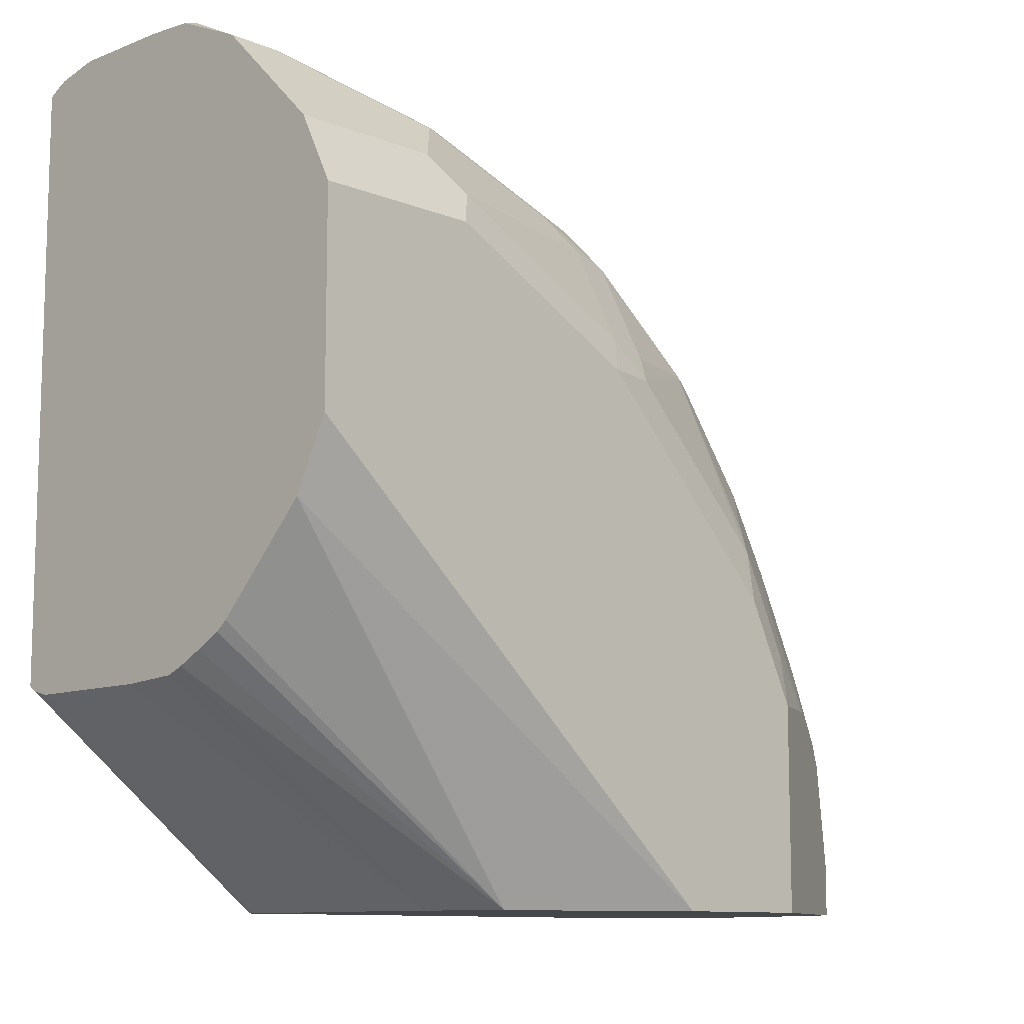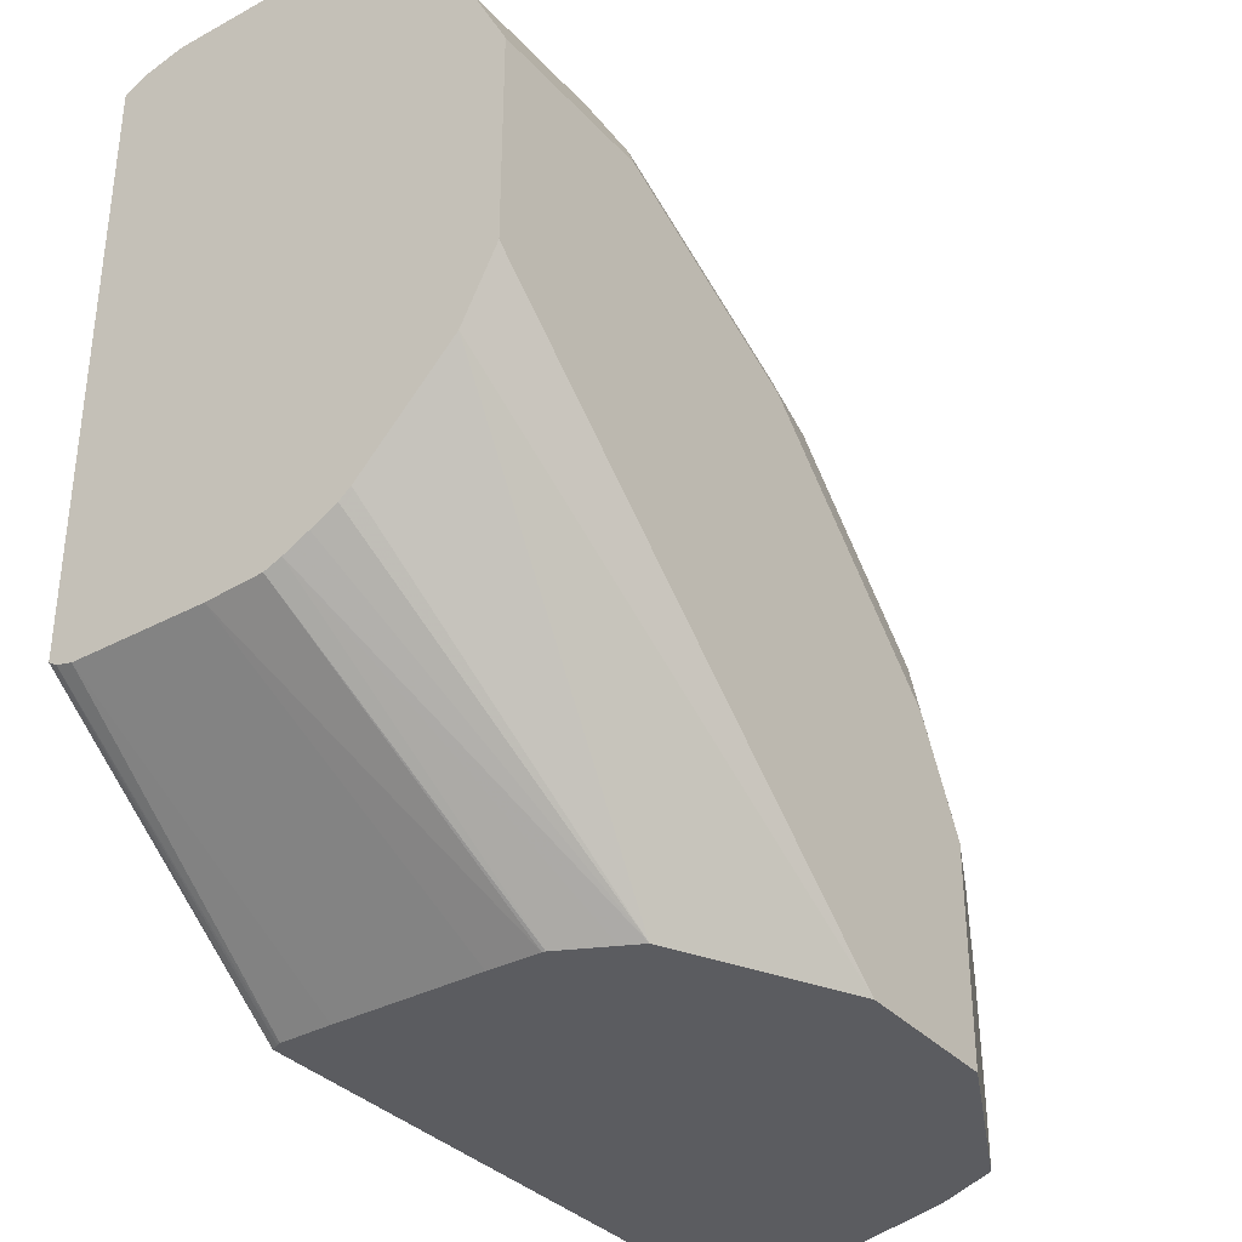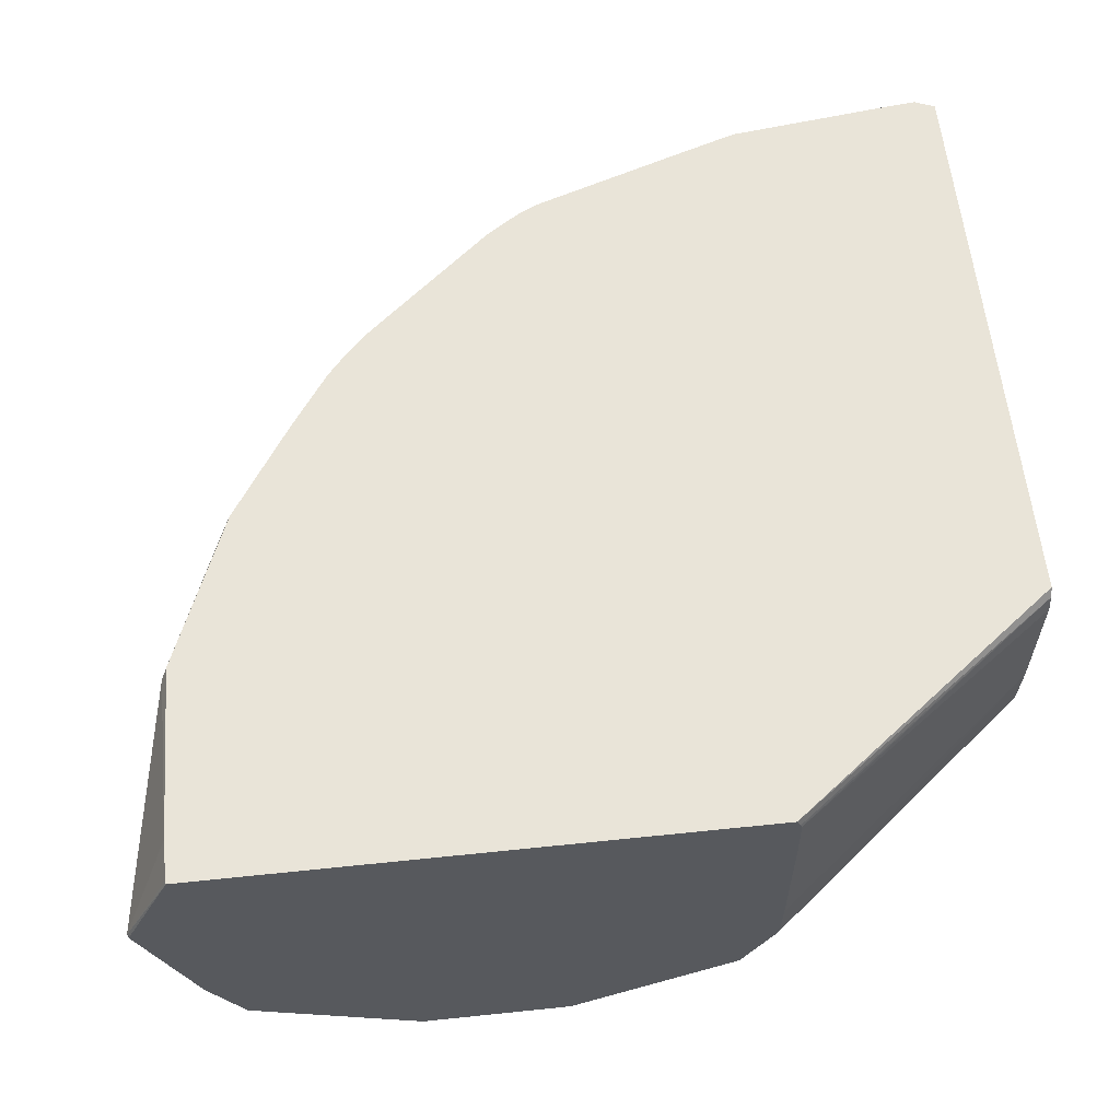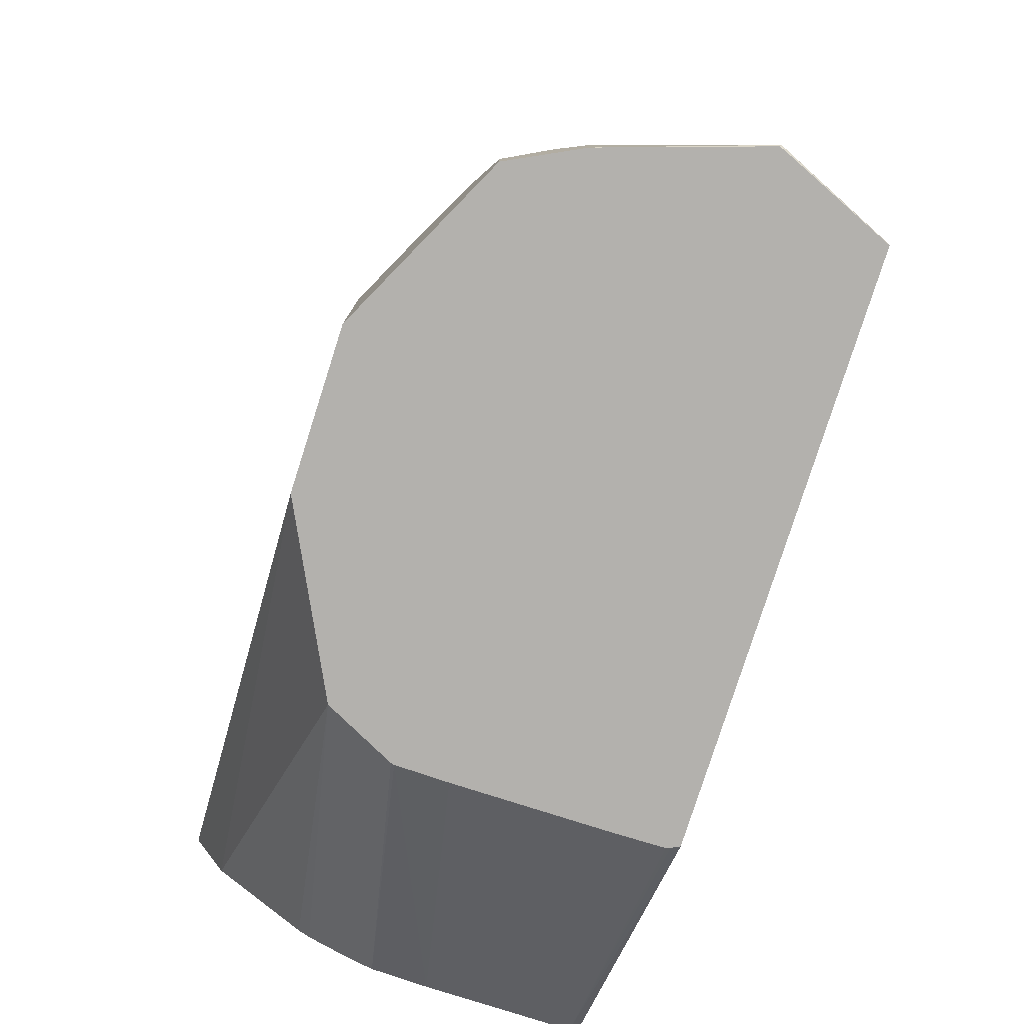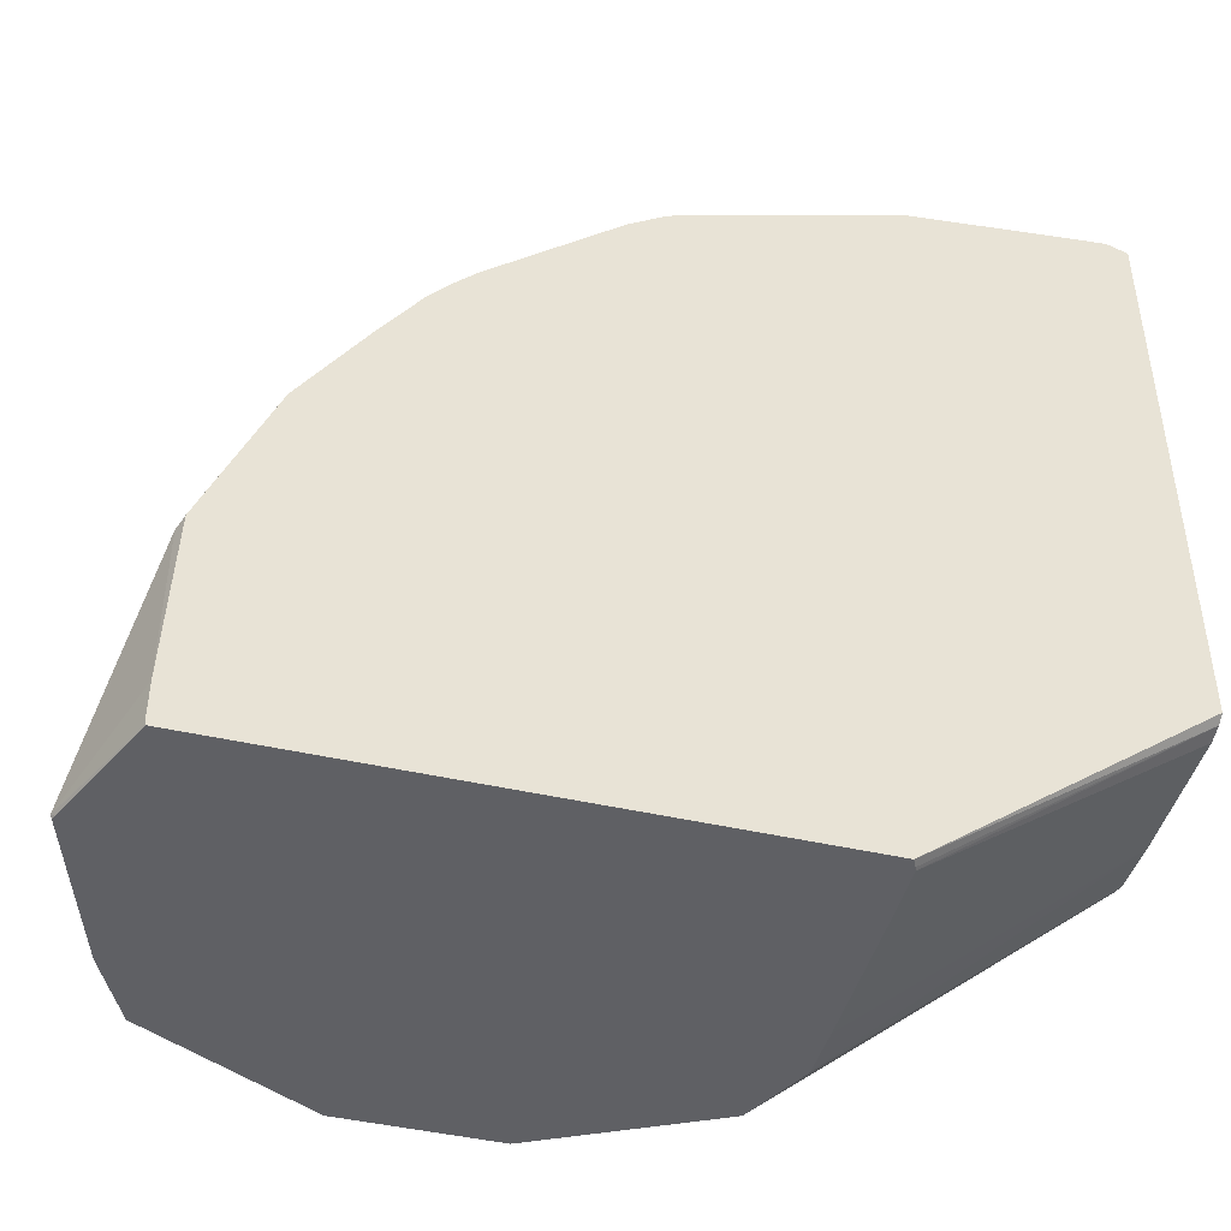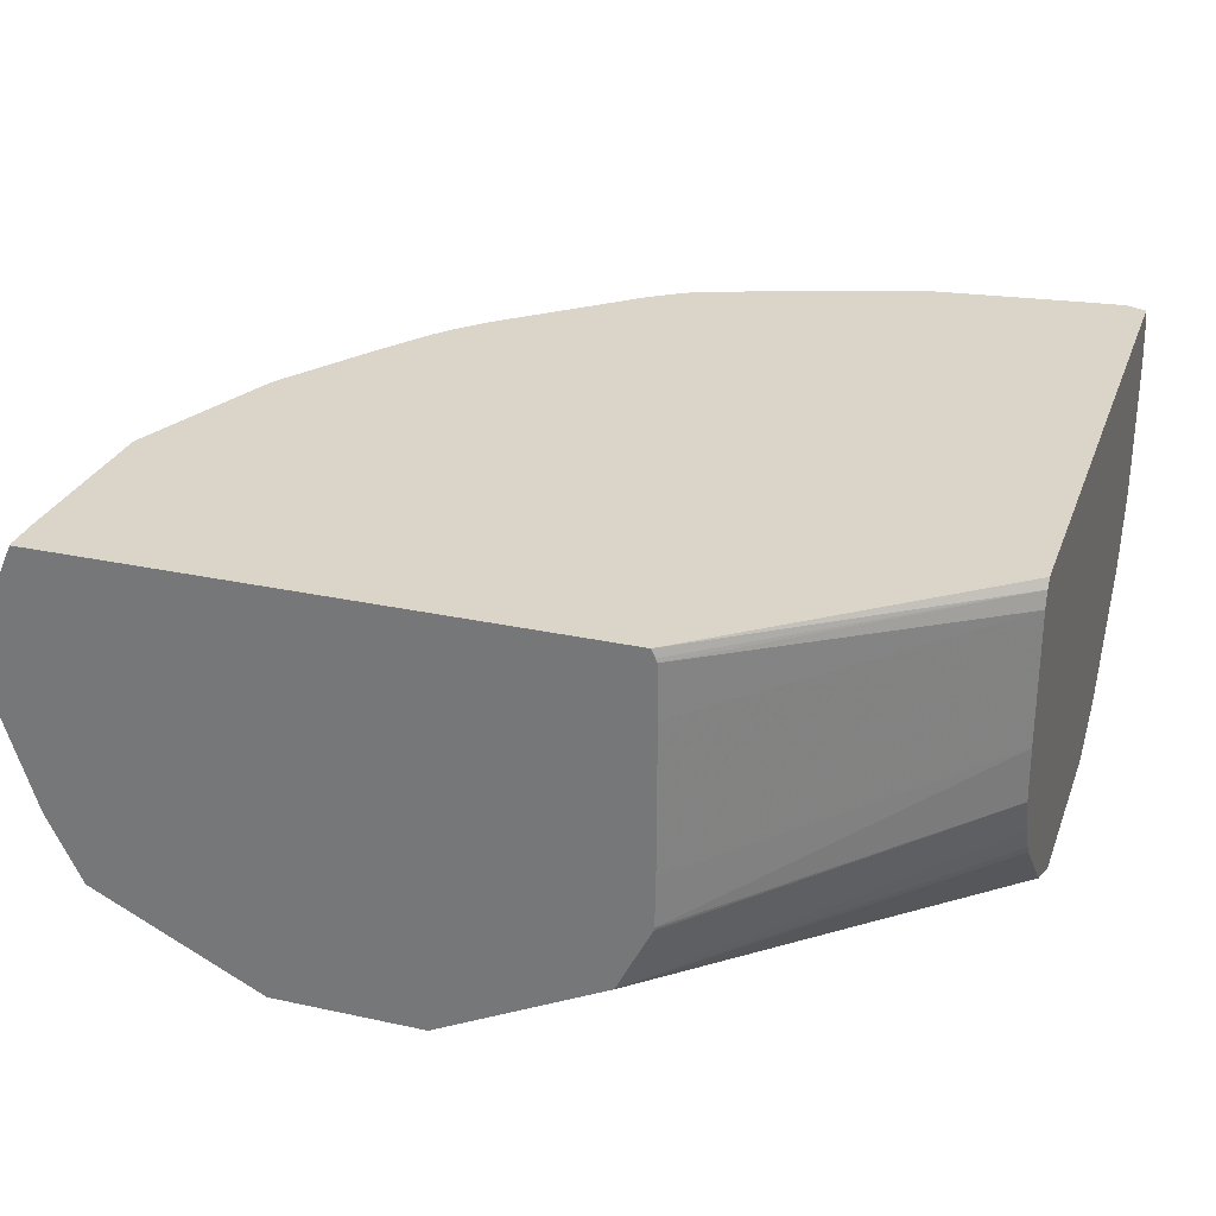
<metadata>
{"format":"obj","ext":"obj","renderer":"f3d","projection":"perspective","resolution":1024,"background":"white","views":[{"elev":-10.4,"azim":-45.6,"up":"+Z"},{"elev":-34.6,"azim":-54.2,"up":"+Z"},{"elev":59.8,"azim":173.9,"up":"+Y"},{"elev":-79.2,"azim":72.3,"up":"+Z"},{"elev":-45.1,"azim":165.2,"up":"+Z"},{"elev":29.1,"azim":-162.1,"up":"+Y"}]}
</metadata>
<code>
v 0.6196 -0.3662 0.1898
v 0.6191 -0.3647 0.1898
v 0.6201 -0.3657 0.1908
v 0.6042 -0.4134 0.1898
v 0.604 -0.3303 0.1898
v 0.6042 -0.3303 0.1908
v 0.6042 -0.3303 0.2031
v 0.6042 -0.3339 0.2544
v 0.6042 -0.3657 0.2703
v 0.6042 -0.3816 0.2703
v 0.6042 -0.3975 0.2544
v 0.6042 -0.4134 0.2067
v 0.5936 -0.4346 0.1898
v 0.4308 -0.3303 0.1898
v 0.6024 -0.3303 0.2562
v 0.5843 -0.3339 0.3041
v 0.5883 -0.3498 0.3021
v 0.5936 -0.3657 0.2915
v 0.5936 -0.3816 0.2915
v 0.6002 -0.3895 0.2783
v 0.6002 -0.4054 0.2624
v 0.6002 -0.4213 0.2146
v 0.5936 -0.4346 0.2067
v 0.5406 -0.4611 0.1898
v 0.4295 -0.3328 0.1898
v 0.3455 -0.333 0.2535
v 0.3455 -0.3303 0.2554
v 0.5825 -0.3303 0.305
v 0.5777 -0.3498 0.3233
v 0.583 -0.3498 0.3127
v 0.5671 -0.3657 0.3445
v 0.5684 -0.3736 0.3418
v 0.5843 -0.3895 0.3101
v 0.5783 -0.3975 0.318
v 0.5942 -0.3975 0.2862
v 0.5942 -0.4134 0.2703
v 0.5942 -0.4293 0.2226
v 0.5843 -0.4372 0.2465
v 0.583 -0.4399 0.2385
v 0.5724 -0.4452 0.2385
v 0.5406 -0.4611 0.2544
v 0.4929 -0.4611 0.1898
v 0.4292 -0.3337 0.1898
v 0.3455 -0.3382 0.2523
v 0.4291 -0.334 0.1898
v 0.3455 -0.3303 0.4387
v 0.563 -0.3303 0.335
v 0.5618 -0.3339 0.3392
v 0.5459 -0.3498 0.371
v 0.5618 -0.3657 0.3551
v 0.5624 -0.3816 0.3498
v 0.5783 -0.4134 0.3021
v 0.5446 -0.4054 0.3577
v 0.5366 -0.4213 0.3577
v 0.5604 -0.4213 0.3259
v 0.5763 -0.4213 0.2942
v 0.5843 -0.4213 0.2783
v 0.5777 -0.4346 0.2703
v 0.5618 -0.4505 0.2544
v 0.5426 -0.4571 0.2703
v 0.5247 -0.4611 0.2862
v 0.3455 -0.4611 0.318
v 0.3455 -0.4505 0.2968
v 0.4462 -0.4377 0.1898
v 0.3455 -0.3795 0.2523
v 0.4288 -0.3503 0.1898
v 0.3455 -0.3308 0.4391
v 0.3519 -0.3303 0.4412
v 0.5507 -0.3303 0.3527
v 0.5441 -0.3303 0.3603
v 0.537 -0.3303 0.3675
v 0.4982 -0.3339 0.4028
v 0.5247 -0.3498 0.3875
v 0.53 -0.3657 0.3869
v 0.5459 -0.3816 0.371
v 0.5525 -0.3895 0.3577
v 0.5684 -0.4213 0.3101
v 0.53 -0.4134 0.371
v 0.5247 -0.4293 0.3657
v 0.5618 -0.4346 0.3021
v 0.5446 -0.4372 0.3259
v 0.5459 -0.4505 0.2862
v 0.5267 -0.4571 0.3021
v 0.5088 -0.4611 0.3021
v 0.3455 -0.4611 0.3816
v 0.3455 -0.4215 0.2664
v 0.4399 -0.4346 0.1898
v 0.3455 -0.3969 0.2533
v 0.4288 -0.3965 0.1898
v 0.4291 -0.4124 0.1898
v 0.3455 -0.3339 0.4408
v 0.3455 -0.3367 0.4423
v 0.3455 -0.3498 0.4452
v 0.3975 -0.3498 0.4452
v 0.4054 -0.3418 0.4412
v 0.3621 -0.3303 0.4401
v 0.497 -0.3303 0.4016
v 0.4864 -0.3303 0.4087
v 0.4806 -0.3303 0.4116
v 0.5088 -0.3657 0.3975
v 0.4982 -0.3975 0.4028
v 0.481 -0.4213 0.4054
v 0.5141 -0.4399 0.3604
v 0.5207 -0.4372 0.3577
v 0.481 -0.4372 0.3895
v 0.5286 -0.4531 0.3101
v 0.479 -0.4571 0.3498
v 0.4611 -0.4611 0.3498
v 0.3455 -0.4505 0.4028
v 0.3975 -0.4611 0.3816
v 0.3455 -0.418 0.2636
v 0.4368 -0.4283 0.1898
v 0.3455 -0.41 0.2593
v 0.3455 -0.4023 0.2555
v 0.4293 -0.4134 0.1898
v 0.3455 -0.3816 0.4452
v 0.4134 -0.3657 0.4452
v 0.4214 -0.3577 0.4412
v 0.4531 -0.3418 0.4253
v 0.4329 -0.3303 0.4275
v 0.4134 -0.3303 0.4339
v 0.477 -0.3975 0.4134
v 0.479 -0.4134 0.4094
v 0.4333 -0.4213 0.4213
v 0.4558 -0.4346 0.4028
v 0.481 -0.4531 0.3577
v 0.4664 -0.4399 0.3922
v 0.4664 -0.4558 0.3604
v 0.3455 -0.4187 0.4346
v 0.3922 -0.4505 0.4028
v 0.4028 -0.4558 0.3922
v 0.4303 -0.4153 0.1898
v 0.3455 -0.3966 0.4443
v 0.3498 -0.3975 0.4452
v 0.3975 -0.3816 0.4452
v 0.4154 -0.3816 0.4412
v 0.4313 -0.4134 0.4253
v 0.4187 -0.424 0.424
v 0.4081 -0.4346 0.4187
v 0.3455 -0.4177 0.4351
v 0.3604 -0.4187 0.4346
v 0.3657 -0.3975 0.4452
v 0.371 -0.4081 0.4399
f 72 98 99
f 68 93 94
f 72 97 98
f 71 97 72
f 68 95 96
f 68 94 95
f 65 90 88
f 63 86 87
f 68 91 92
f 67 91 68
f 63 87 64
f 65 89 90
f 72 99 74
f 68 92 93
f 72 74 73
f 81 104 103
f 74 100 122
f 82 106 83
f 61 83 84
f 81 106 82
f 81 103 106
f 80 81 82
f 79 105 103
f 74 99 100
f 79 102 105
f 79 103 104
f 78 102 79
f 78 101 102
f 75 101 78
f 74 101 75
f 74 122 101
f 79 104 81
f 60 82 83
f 46 67 68
f 58 82 59
f 49 74 75
f 49 73 74
f 49 72 73
f 49 71 72
f 49 70 71
f 49 69 70
f 49 75 50
f 48 69 49
f 44 89 65
f 44 66 89
f 44 45 66
f 42 63 64
f 42 62 63
f 83 106 103
f 47 69 48
f 59 82 60
f 50 75 51
f 51 76 53
f 58 80 82
f 56 80 58
f 56 77 80
f 56 58 57
f 55 81 80
f 55 79 81
f 51 75 76
f 55 80 77
f 54 78 79
f 54 75 78
f 53 76 75
f 53 75 54
f 52 77 56
f 52 55 77
f 54 79 55
f 83 103 107
f 130 131 139
f 83 108 84
f 123 136 137
f 117 123 122
f 117 136 123
f 117 135 136
f 116 133 134
f 114 115 132
f 124 137 138
f 112 114 132
f 109 139 141
f 109 130 139
f 108 131 110
f 108 128 131
f 107 128 108
f 107 126 128
f 109 141 129
f 105 128 126
f 124 138 139
f 125 139 131
f 141 143 142
f 140 141 142
f 139 143 141
f 138 143 139
f 138 142 143
f 135 137 136
f 124 139 125
f 135 138 137
f 134 140 142
f 133 140 134
f 41 59 60
f 129 141 140
f 127 131 128
f 125 131 127
f 135 142 138
f 83 107 108
f 105 127 128
f 103 126 107
f 93 117 94
f 93 135 117
f 93 142 135
f 93 134 142
f 93 116 134
f 88 115 114
f 94 117 118
f 88 90 115
f 87 113 114
f 87 111 113
f 86 111 87
f 85 130 109
f 85 131 130
f 85 110 131
f 87 114 112
f 105 125 127
f 94 118 95
f 95 119 99
f 103 105 126
f 102 125 105
f 102 124 125
f 102 137 124
f 102 123 137
f 101 123 102
f 95 118 119
f 101 122 123
f 99 118 117
f 99 119 118
f 99 122 100
f 95 121 96
f 95 120 121
f 95 99 120
f 99 117 122
f 41 83 61
f 26 43 45
f 39 41 40
f 5 120 99
f 5 99 98
f 5 98 97
f 5 97 71
f 5 71 70
f 5 70 69
f 5 69 47
f 5 47 28
f 5 28 15
f 5 15 7
f 5 7 6
f 7 15 8
f 8 15 16
f 8 16 17
f 8 17 9
f 9 18 19
f 9 19 10
f 16 28 29
f 15 28 16
f 14 26 27
f 14 25 26
f 13 41 24
f 13 23 41
f 41 60 83
f 12 22 23
f 11 21 22
f 10 21 11
f 10 20 21
f 10 19 20
f 9 30 18
f 9 17 30
f 11 22 12
f 5 96 121
f 5 68 96
f 5 46 68
f 1 66 45
f 1 89 66
f 1 90 89
f 1 115 90
f 1 132 115
f 1 112 132
f 1 45 43
f 1 87 112
f 1 42 64
f 1 24 42
f 1 13 24
f 1 4 13
f 1 3 4
f 1 2 3
f 1 64 87
f 16 29 30
f 1 43 25
f 1 14 5
f 5 27 46
f 5 14 27
f 4 23 13
f 4 12 23
f 3 12 4
f 3 11 12
f 1 25 14
f 3 10 11
f 3 8 9
f 3 7 8
f 3 6 7
f 3 5 6
f 2 5 3
f 1 5 2
f 3 9 10
f 16 30 17
f 5 121 120
f 18 31 19
f 26 116 93
f 26 93 92
f 26 92 91
f 26 91 67
f 26 67 46
f 26 46 27
f 26 45 44
f 28 47 48
f 28 48 29
f 29 48 49
f 29 49 50
f 29 50 31
f 29 31 30
f 31 50 32
f 32 50 51
f 32 51 34
f 32 34 33
f 18 30 31
f 38 59 39
f 38 58 59
f 36 38 37
f 36 58 38
f 36 57 58
f 26 133 116
f 36 56 57
f 35 52 36
f 34 55 52
f 34 54 55
f 34 53 54
f 34 51 53
f 34 52 35
f 36 52 56
f 26 140 133
f 39 59 41
f 26 109 129
f 23 40 41
f 23 39 40
f 23 38 39
f 23 37 38
f 22 37 23
f 21 37 22
f 24 41 61
f 21 36 37
f 20 35 36
f 20 34 35
f 20 33 34
f 19 33 20
f 19 32 33
f 26 129 140
f 20 36 21
f 24 61 84
f 19 31 32
f 24 108 110
f 26 85 109
f 26 62 85
f 26 63 62
f 26 86 63
f 24 84 108
f 26 113 111
f 26 114 113
f 26 111 86
f 26 65 88
f 26 44 65
f 25 43 26
f 24 62 42
f 24 85 62
f 24 110 85
f 26 88 114

</code>
